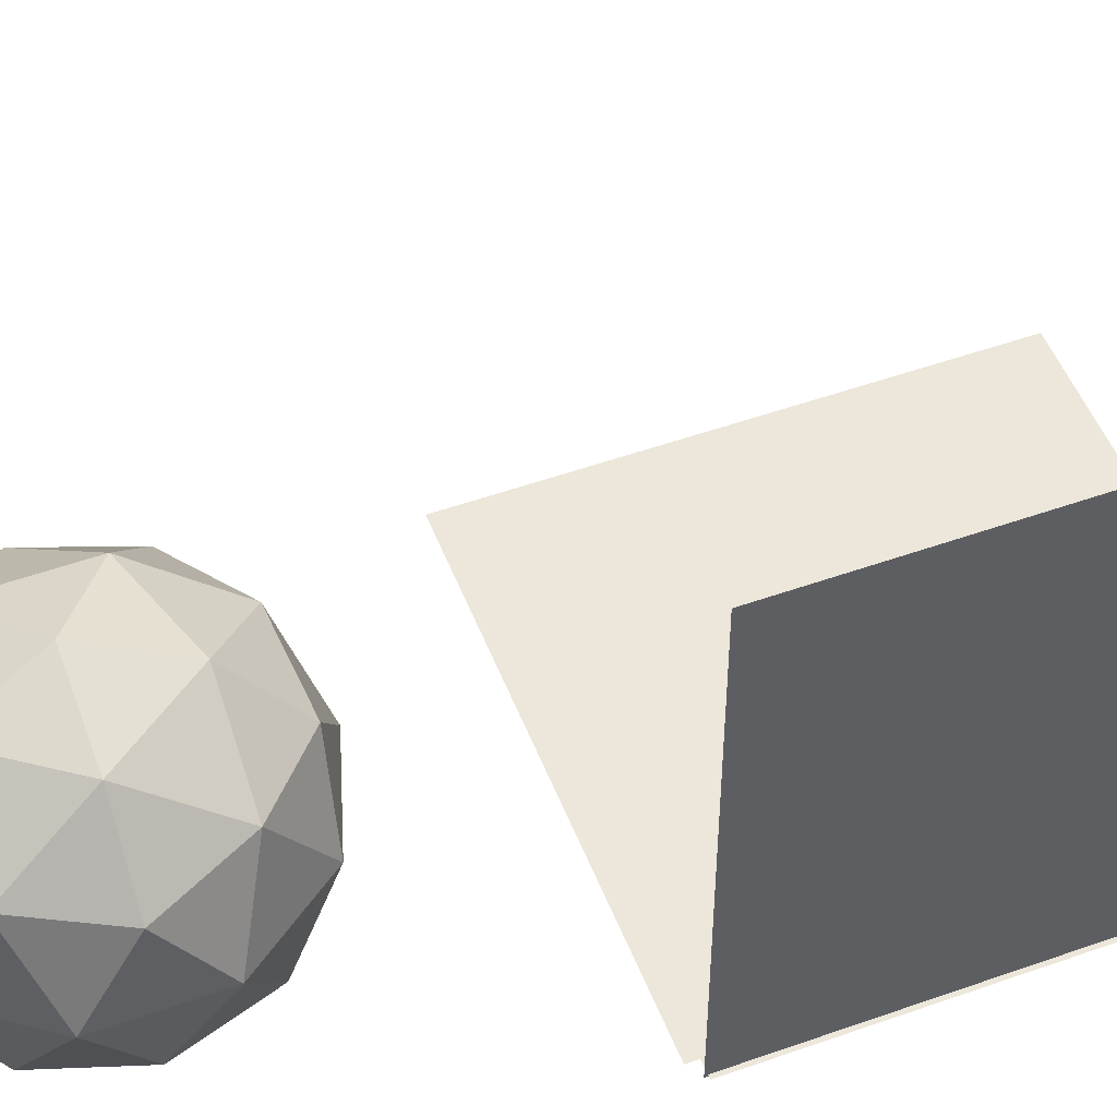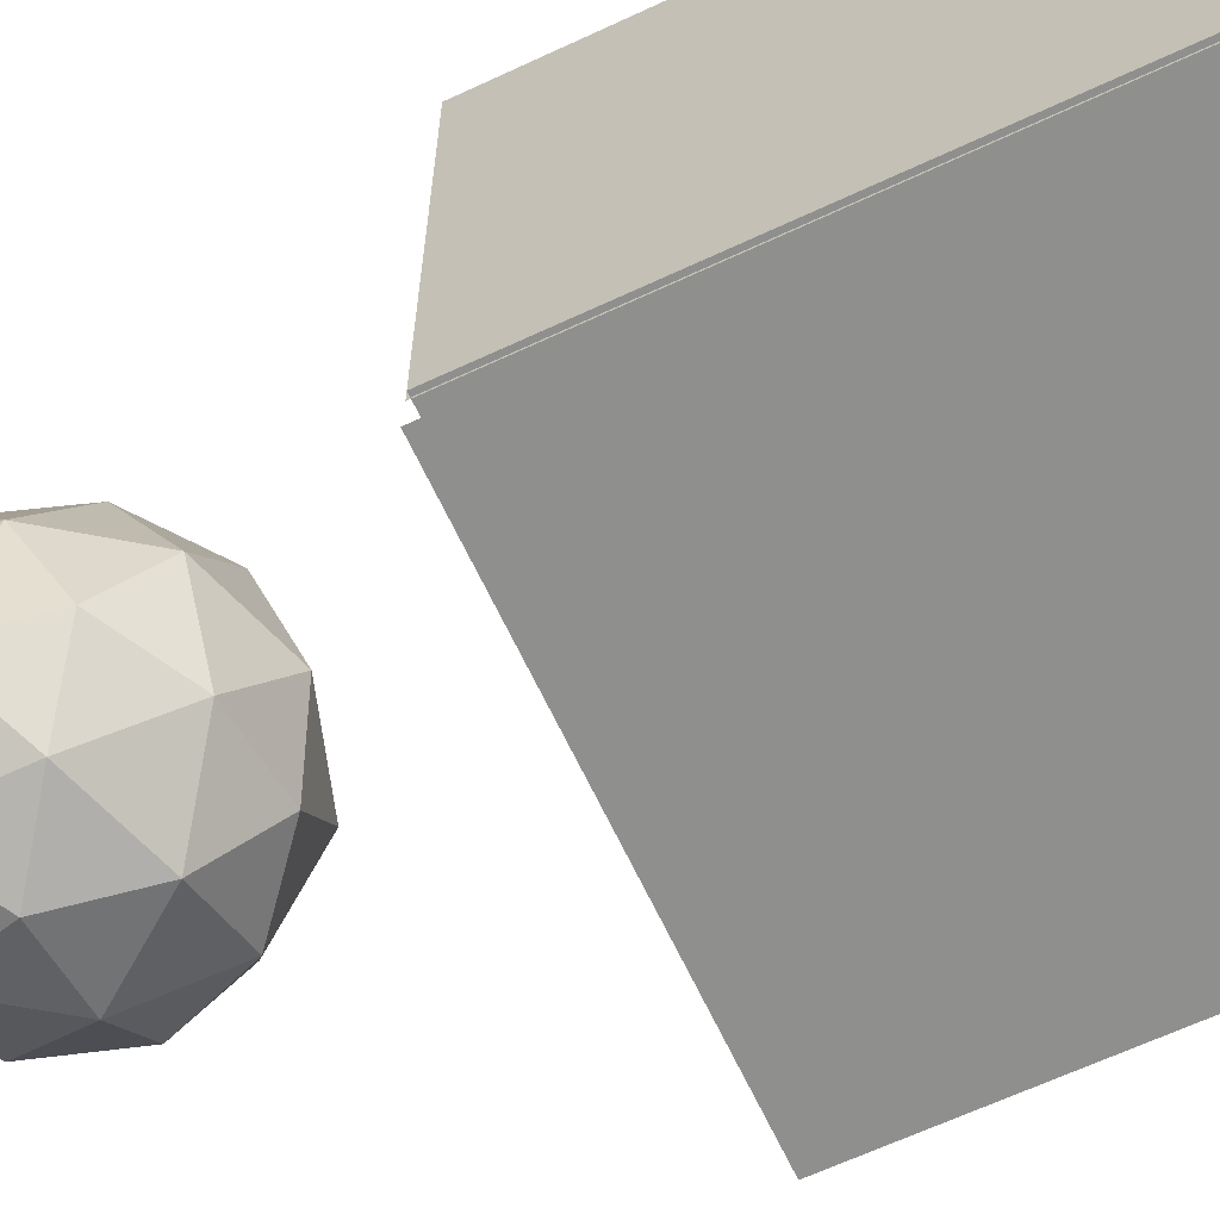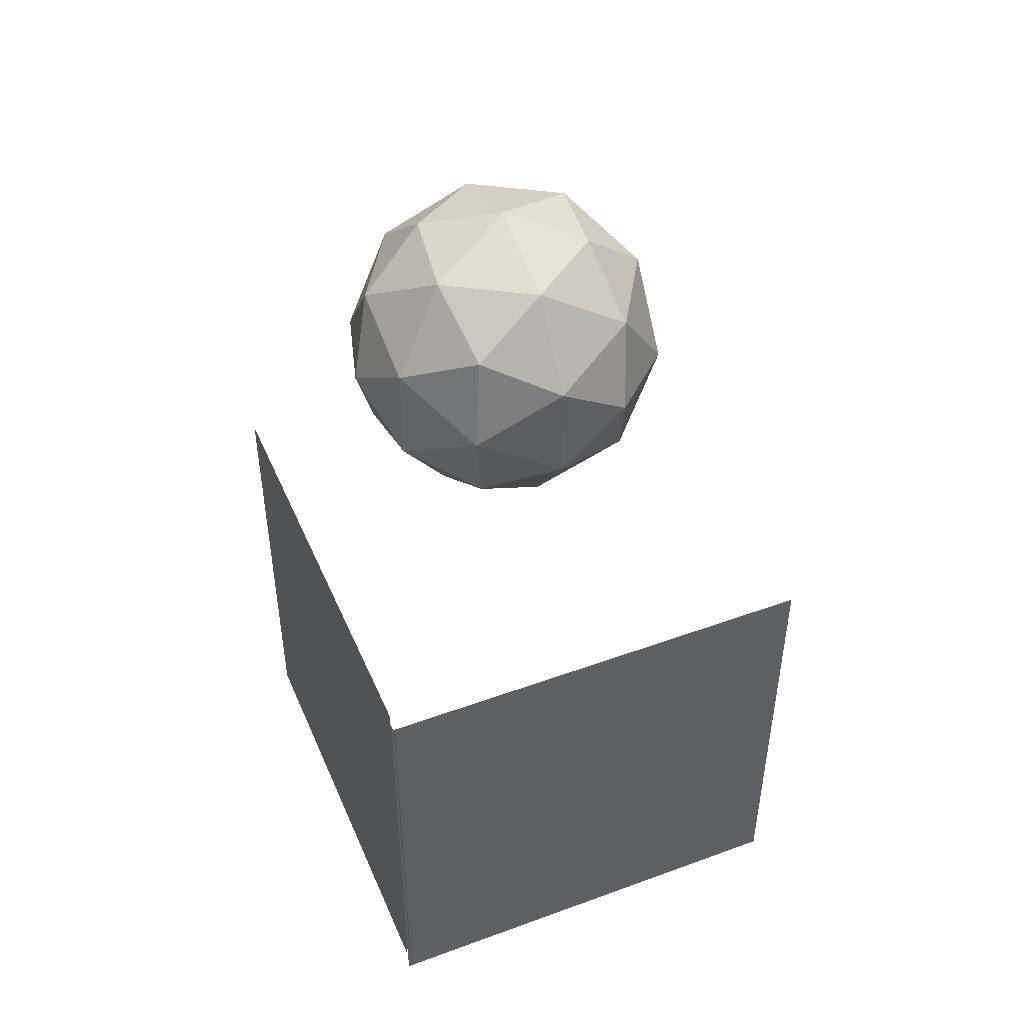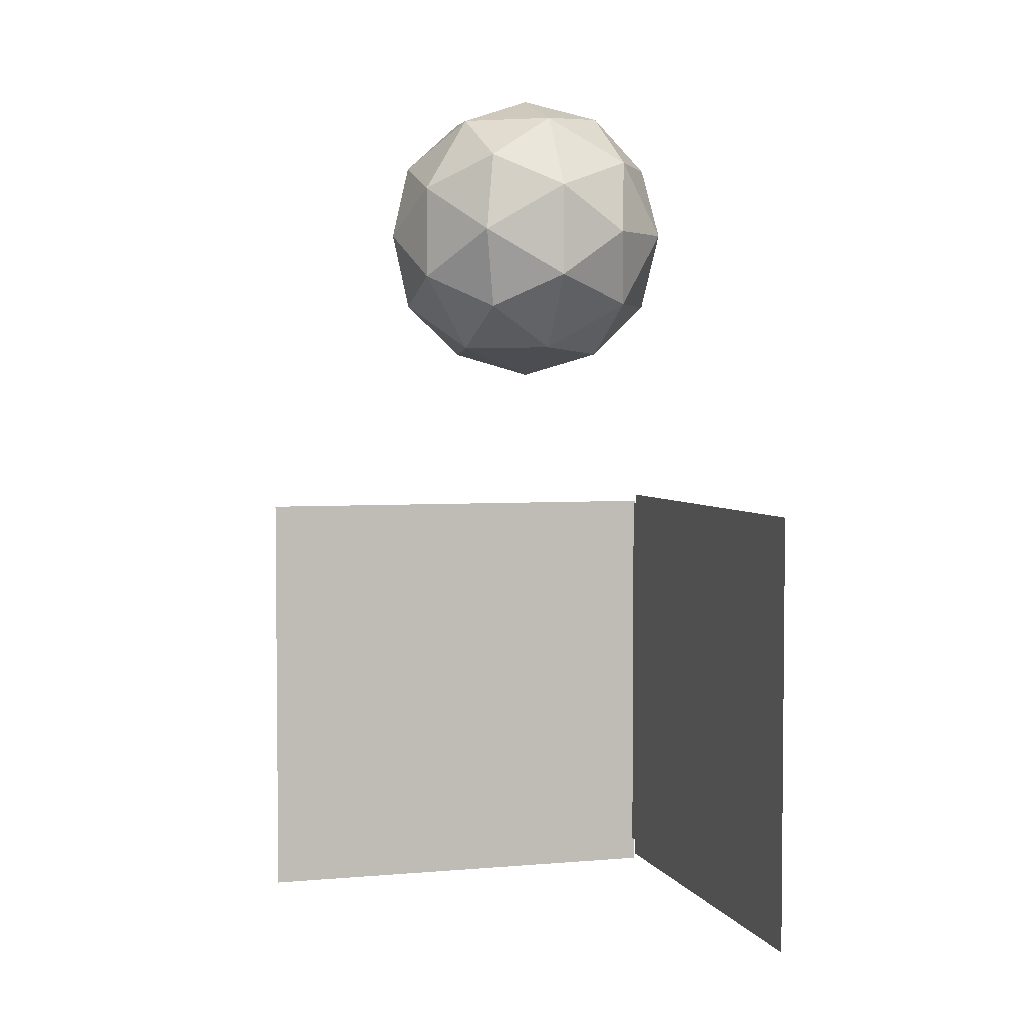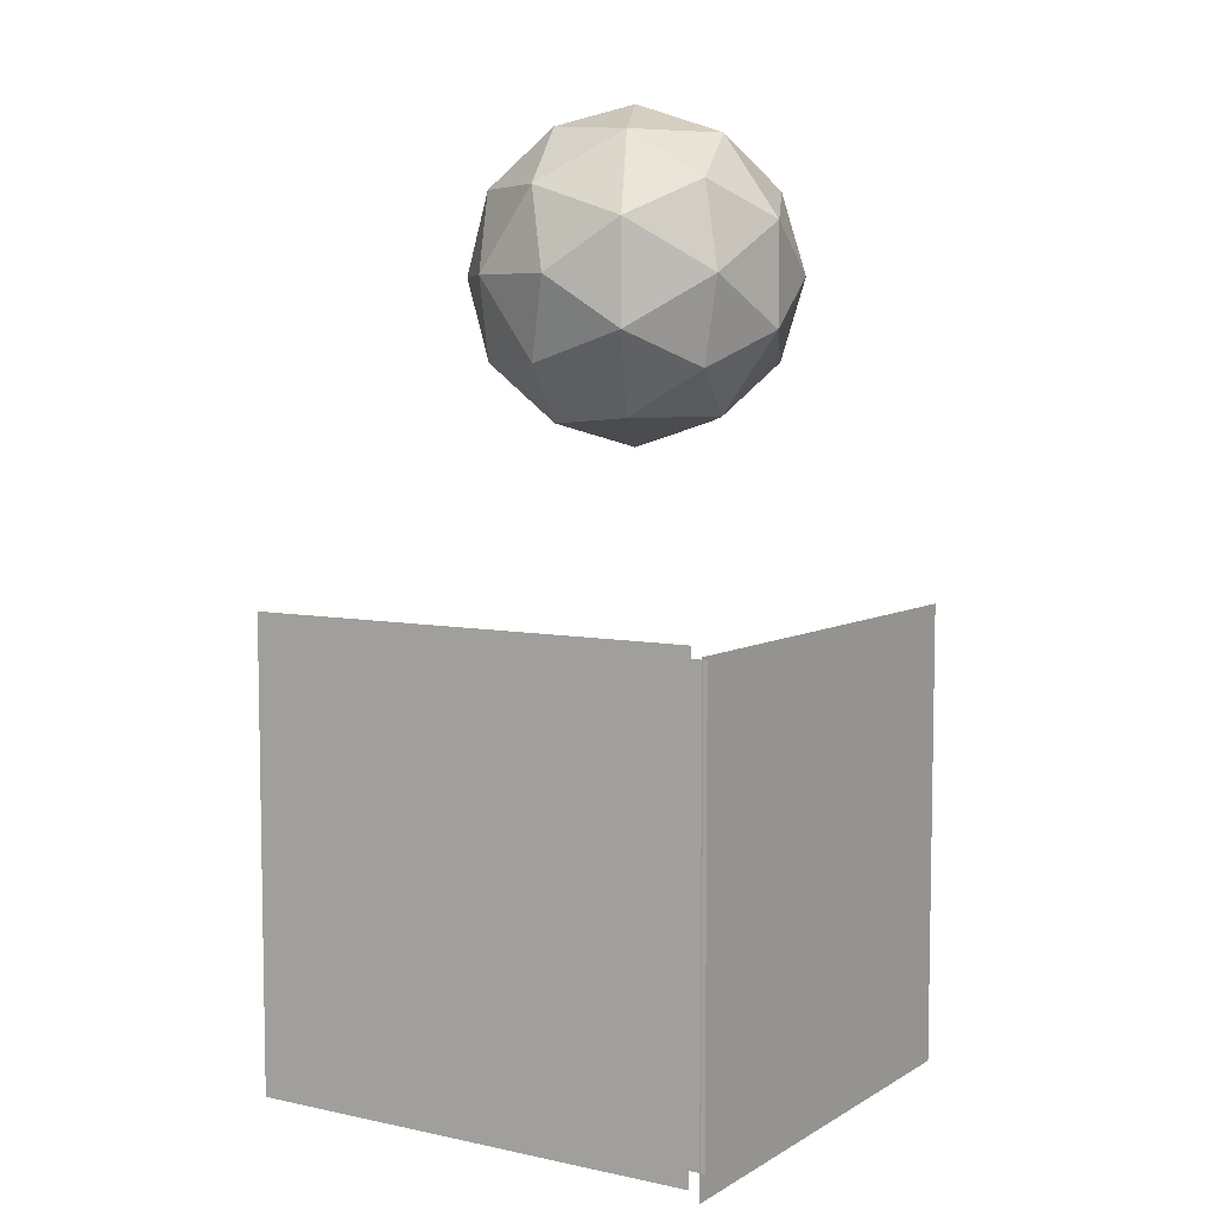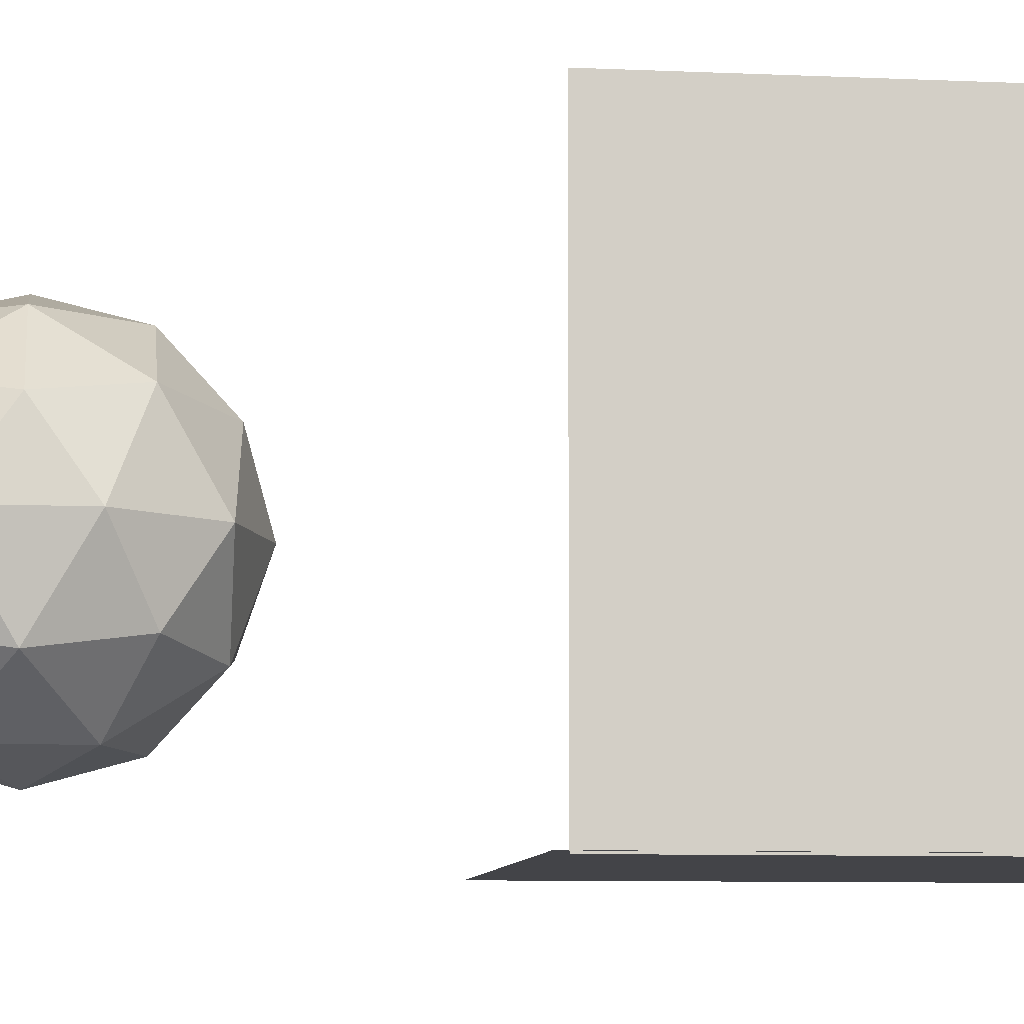
<metadata>
{"format":"obj","ext":"obj","renderer":"f3d","projection":"perspective","resolution":1024,"background":"white","views":[{"elev":51.3,"azim":68.9,"up":"+Y"},{"elev":-65.3,"azim":115.1,"up":"+Y"},{"elev":46.4,"azim":67.4,"up":"+Z"},{"elev":3.6,"azim":-106.0,"up":"+Z"},{"elev":6.5,"azim":32.0,"up":"+Z"},{"elev":-8.3,"azim":82.9,"up":"+Y"}]}
</metadata>
<code>
o Plane
v -5.149 -0.1044 5.384
v 5.544 -0.1044 5.384
v -5.149 -0.1044 -5.309
v 5.544 -0.1044 -5.309
f 1 2 4 3
o Plane.001
v -4.137 -0.118 5.132
v 5.901 -0.118 5.132
v -4.137 -0.118 -4.907
v 5.901 -0.118 -4.907
f 5 6 8 7
o Plane.002
v 5.812 10.53 5.19
v 5.812 -0.1651 5.19
v 5.812 10.53 -5.508
v 5.812 -0.1651 -5.508
f 9 10 12 11
o Icosphere
v 1.495 0.8931 12.47
v 4.099 2.882 14.36
v 0.5005 2.882 15.53
v -1.724 2.882 12.47
v 0.5005 2.882 9.404
v 4.099 2.882 10.57
v 2.49 6.102 15.53
v -1.109 6.102 14.36
v -1.109 6.102 10.57
v 2.49 6.102 9.404
v 4.714 6.102 12.47
v 1.495 8.091 12.47
v 0.9106 1.431 14.26
v 3.026 1.431 13.58
v 2.441 2.6 15.38
v 4.557 2.6 12.47
v 3.026 1.431 11.35
v -0.3968 1.431 12.47
v -0.9815 2.6 14.26
v 0.9106 1.431 10.67
v -0.9815 2.6 10.67
v 2.441 2.6 9.553
v 4.918 4.492 13.58
v 4.918 4.492 11.35
v 1.495 4.492 16.06
v 3.611 4.492 15.38
v -1.928 4.492 13.58
v -0.6202 4.492 15.38
v -0.6202 4.492 9.553
v -1.928 4.492 11.35
v 3.611 4.492 9.553
v 1.495 4.492 8.866
v 3.972 6.384 14.26
v 0.5492 6.384 15.38
v -1.566 6.384 12.47
v 0.5492 6.384 9.553
v 3.972 6.384 10.67
v 2.08 7.553 14.26
v 3.387 7.553 12.47
v -0.03548 7.553 13.58
v -0.03548 7.553 11.35
v 2.08 7.553 10.67
f 13 26 25
f 14 26 28
f 13 25 30
f 13 30 32
f 13 32 29
f 14 28 35
f 15 27 37
f 16 31 39
f 17 33 41
f 18 34 43
f 14 35 38
f 15 37 40
f 16 39 42
f 17 41 44
f 18 43 36
f 19 45 50
f 20 46 52
f 21 47 53
f 22 48 54
f 23 49 51
f 51 54 24
f 51 49 54
f 49 22 54
f 54 53 24
f 54 48 53
f 48 21 53
f 53 52 24
f 53 47 52
f 47 20 52
f 52 50 24
f 52 46 50
f 46 19 50
f 50 51 24
f 50 45 51
f 45 23 51
f 36 49 23
f 36 43 49
f 43 22 49
f 44 48 22
f 44 41 48
f 41 21 48
f 42 47 21
f 42 39 47
f 39 20 47
f 40 46 20
f 40 37 46
f 37 19 46
f 38 45 19
f 38 35 45
f 35 23 45
f 43 44 22
f 43 34 44
f 34 17 44
f 41 42 21
f 41 33 42
f 33 16 42
f 39 40 20
f 39 31 40
f 31 15 40
f 37 38 19
f 37 27 38
f 27 14 38
f 35 36 23
f 35 28 36
f 28 18 36
f 29 34 18
f 29 32 34
f 32 17 34
f 32 33 17
f 32 30 33
f 30 16 33
f 30 31 16
f 30 25 31
f 25 15 31
f 28 29 18
f 28 26 29
f 26 13 29
f 25 27 15
f 25 26 27
f 26 14 27

</code>
